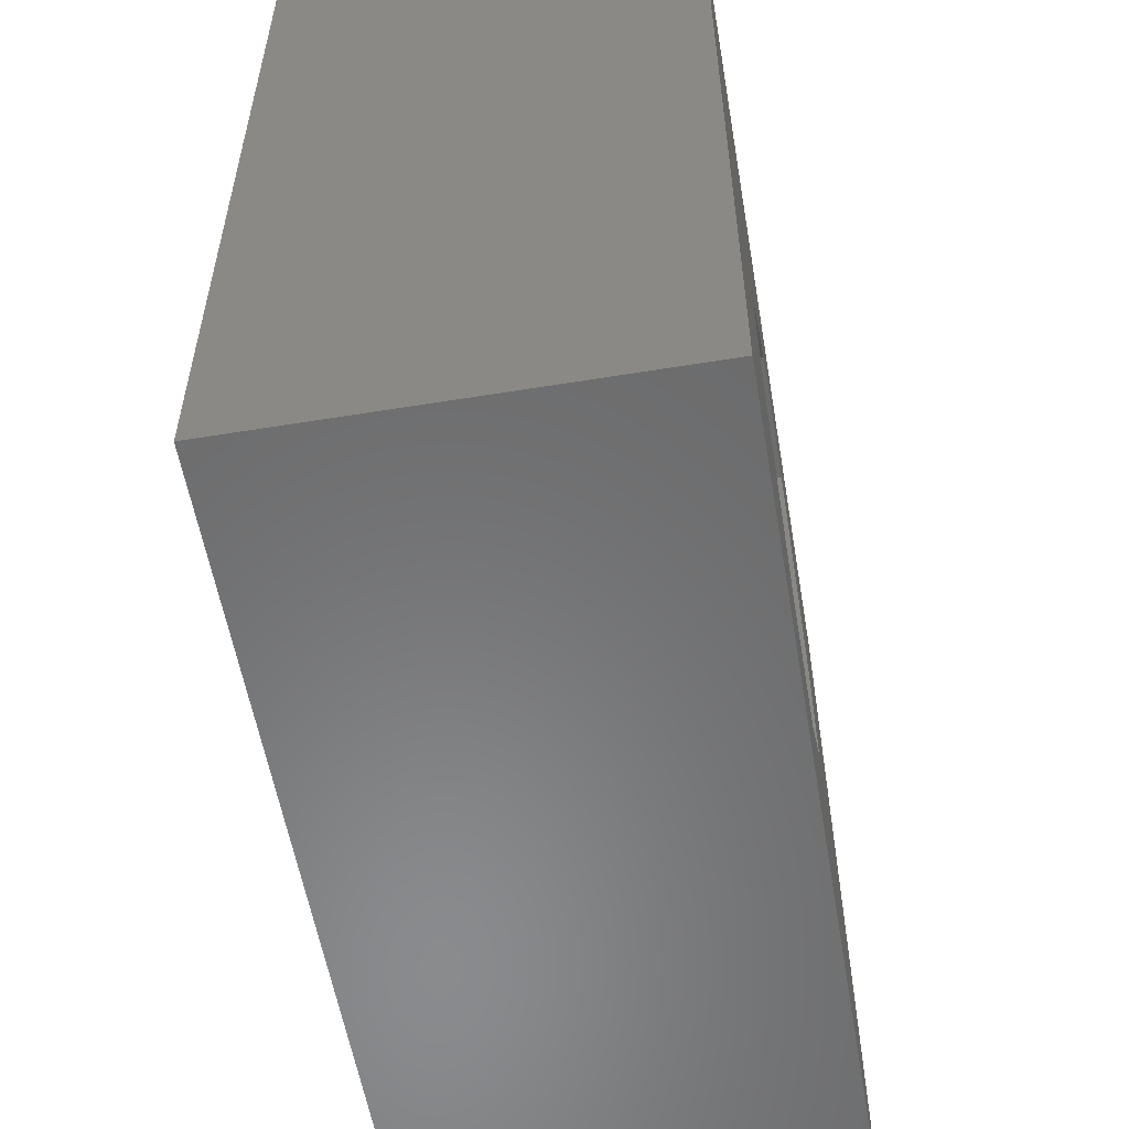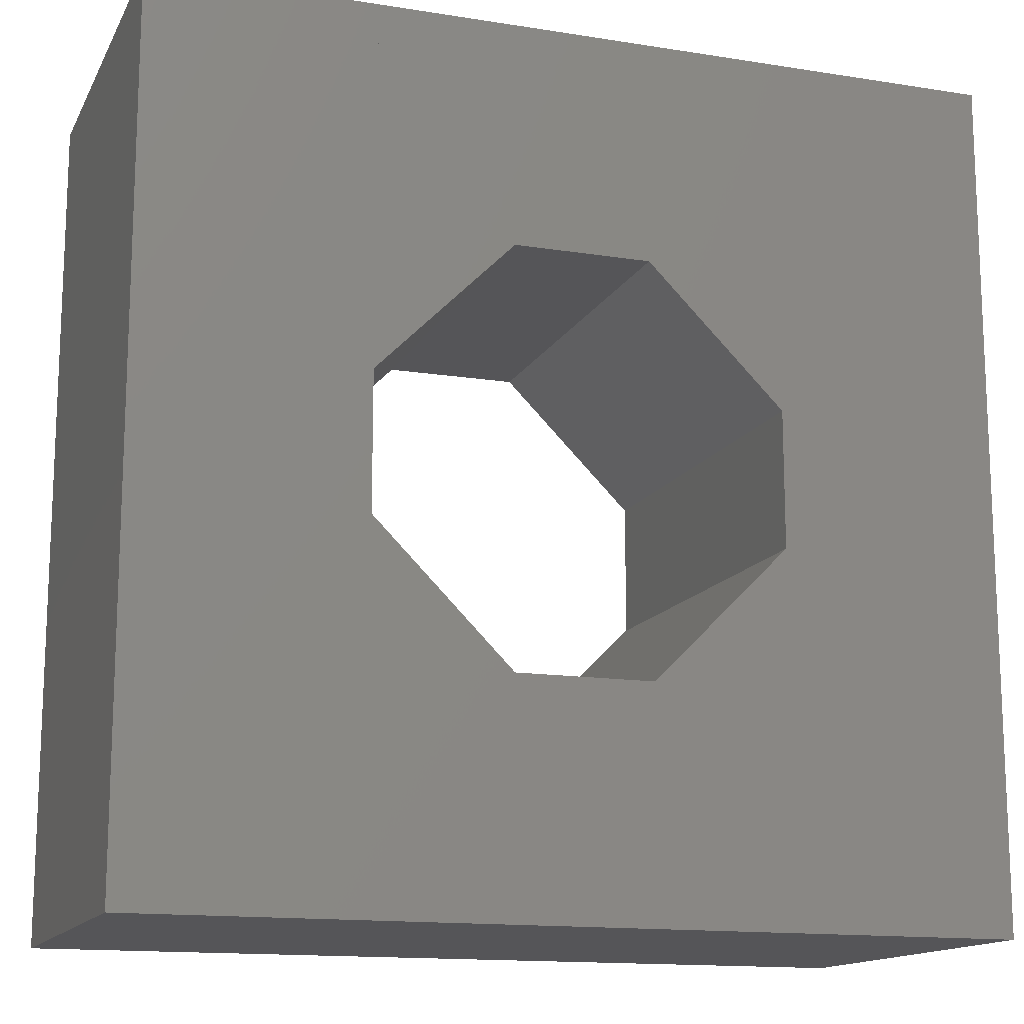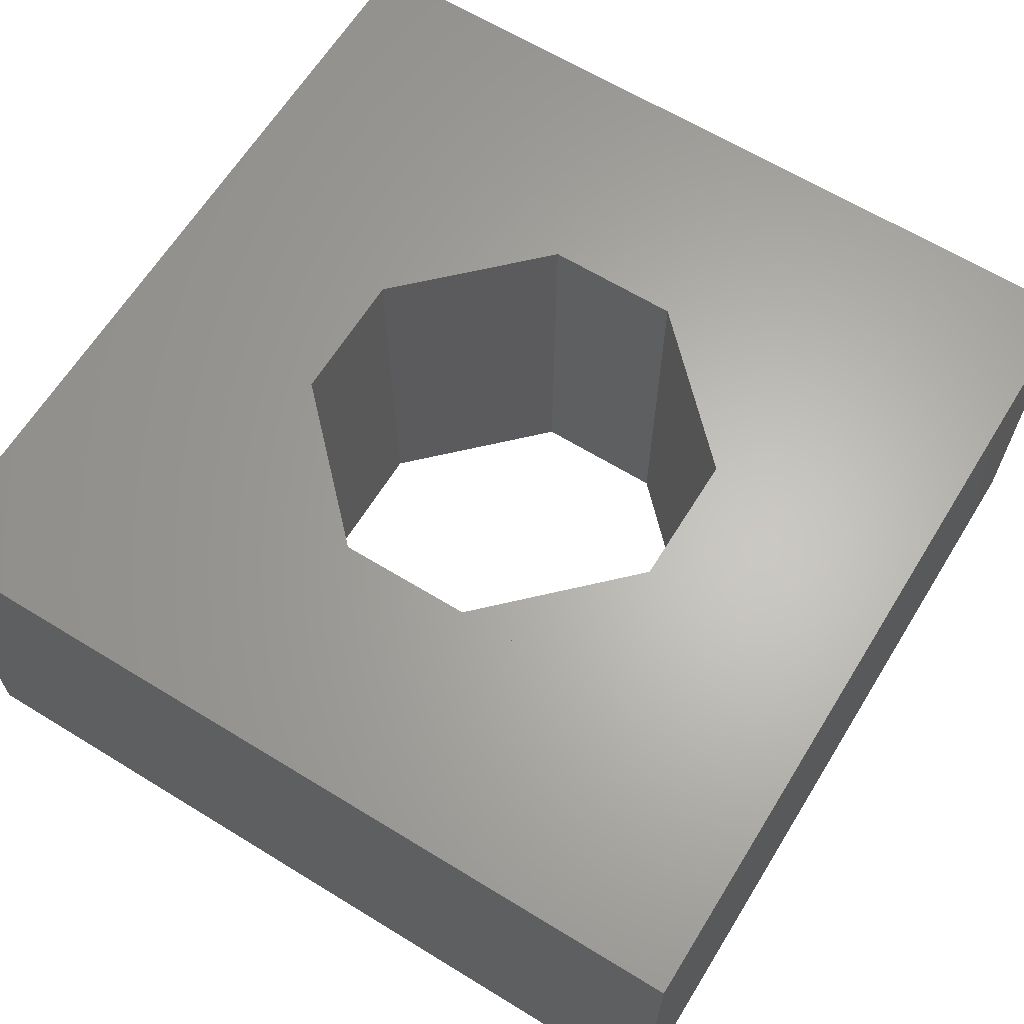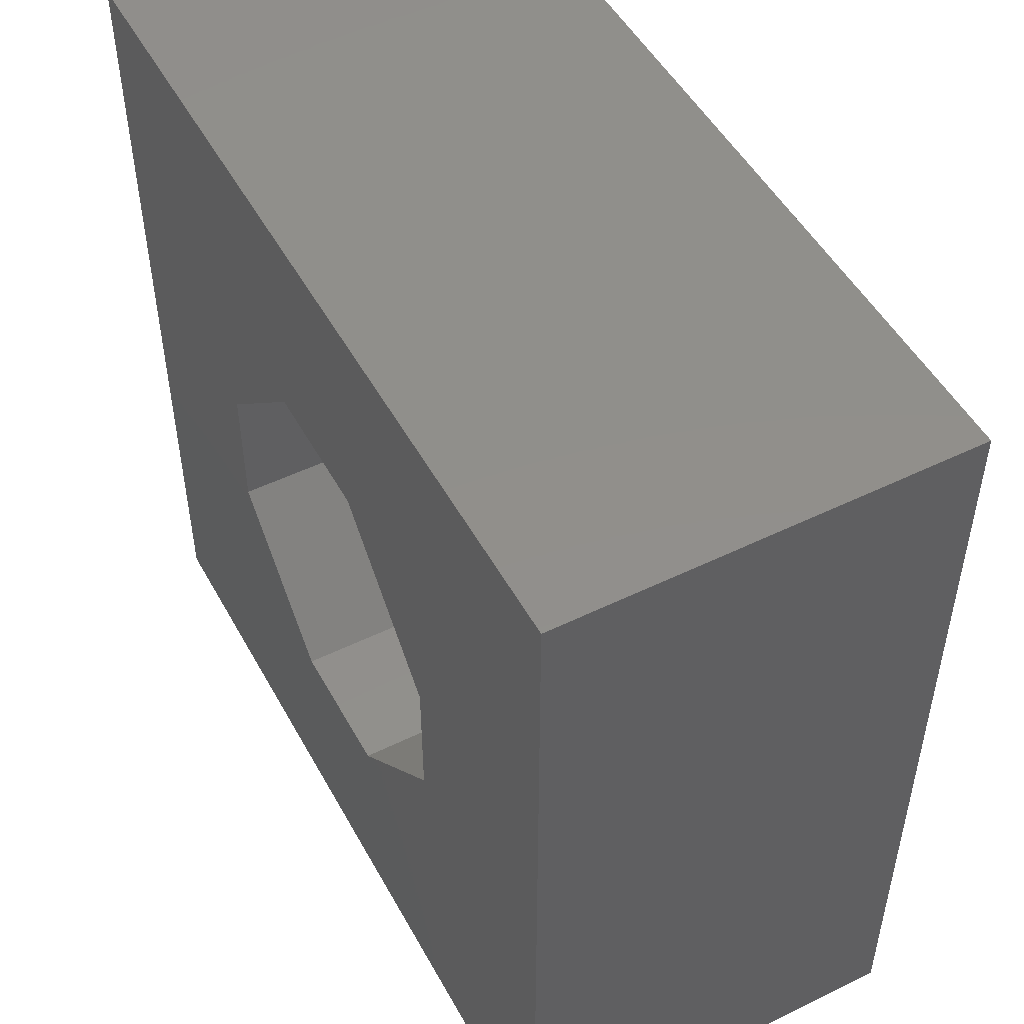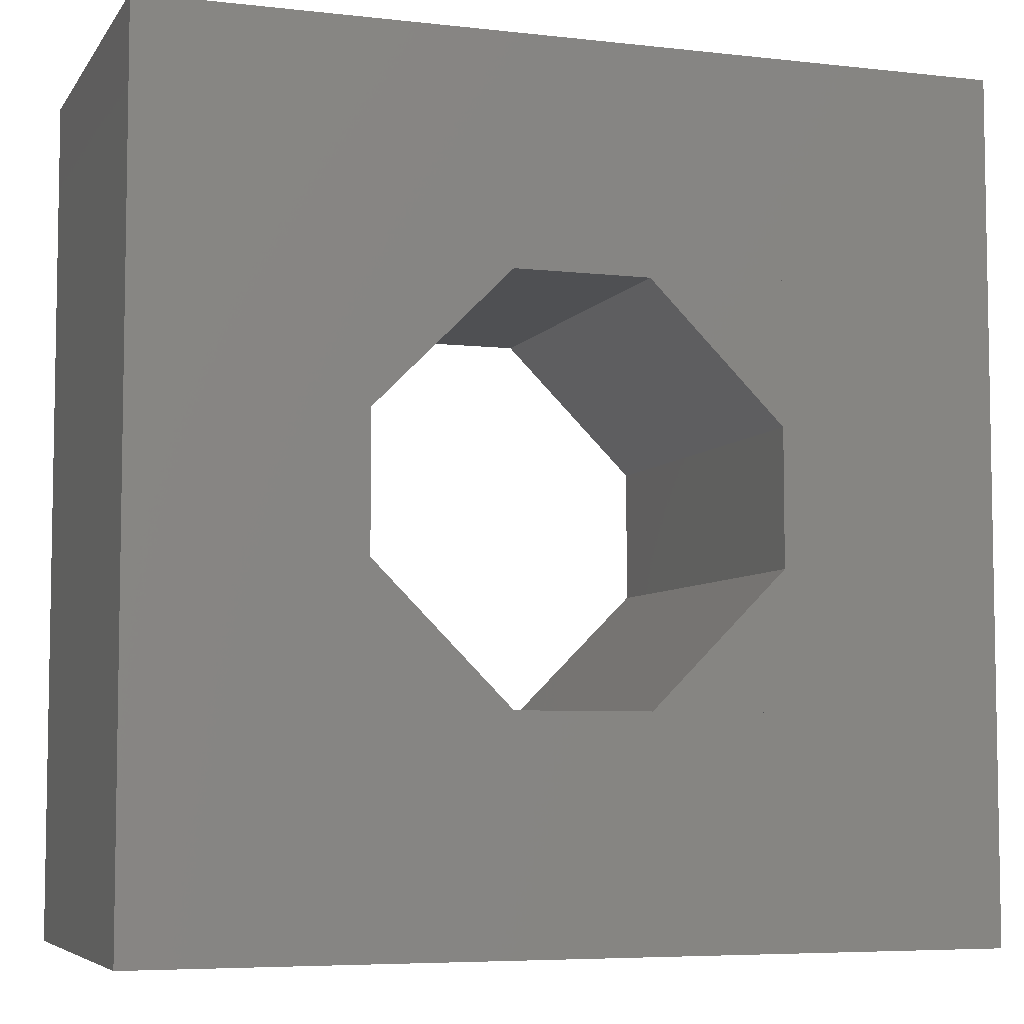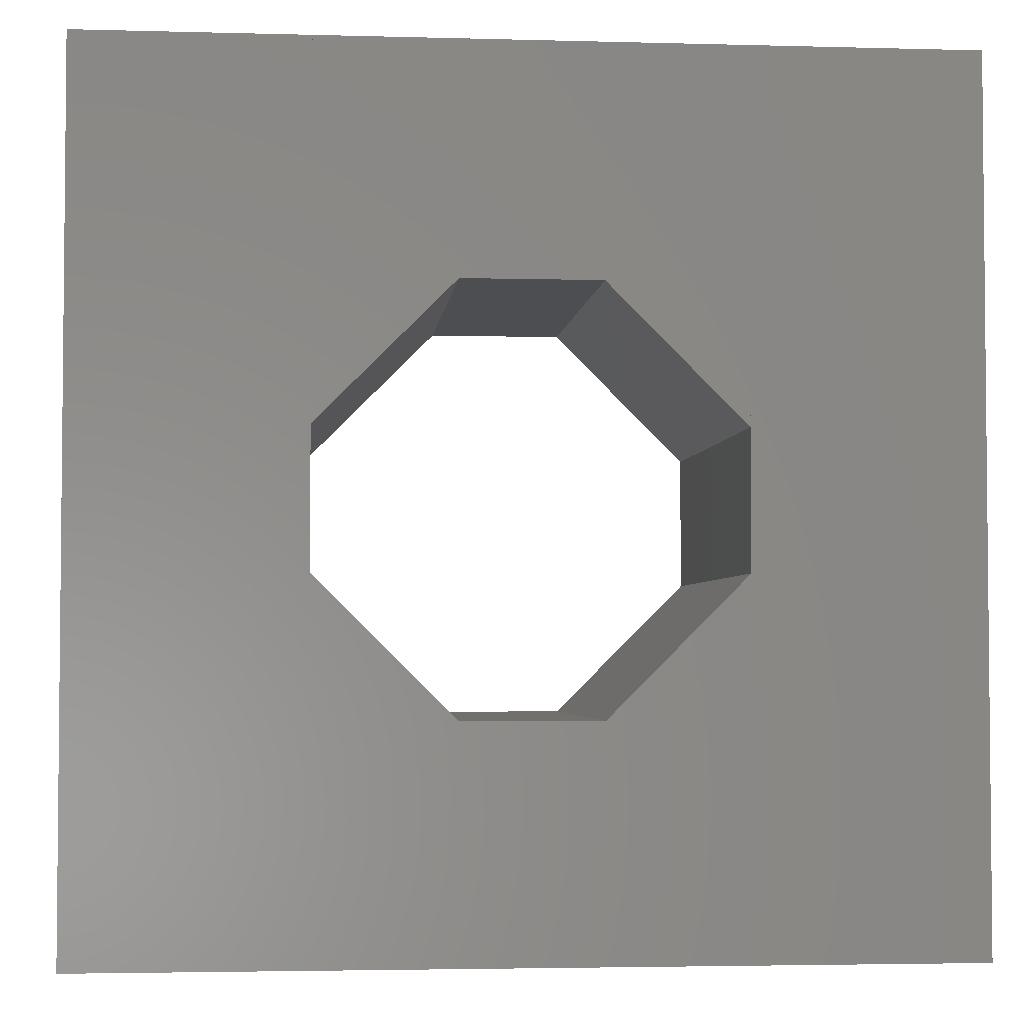
<metadata>
{"format":"stl","ext":"stl","renderer":"f3d","projection":"perspective","resolution":1024,"background":"white","views":[{"elev":-56.4,"azim":-80.3,"up":"+Y"},{"elev":-14.4,"azim":-19.2,"up":"+Y"},{"elev":64.2,"azim":-148.3,"up":"+Z"},{"elev":50.3,"azim":-118.1,"up":"+Y"},{"elev":-6.1,"azim":161.1,"up":"+Y"},{"elev":-3.4,"azim":174.7,"up":"+Y"}]}
</metadata>
<code>
# stl→obj: 40 verts, 80 faces
v -0.1 0.1 -0.1
v -0.03333 0.1 -0.1
v -0.03333 0.1 0.1
v -0.1 0.1 0.1
v -0.1 0.03333 -0.1
v -0.1 0.03333 0.1
v -0.1 -0.1 -0.1
v -0.1 -0.03333 -0.1
v -0.1 -0.03333 0.1
v -0.1 -0.1 0.1
v -0.03333 -0.1 -0.1
v -0.03333 -0.1 0.1
v 0.1 -0.1 -0.1
v 0.03333 -0.1 -0.1
v 0.03333 -0.1 0.1
v 0.1 -0.1 0.1
v 0.1 -0.03333 -0.1
v 0.1 -0.03333 0.1
v 0.1 0.1 -0.1
v 0.1 0.03333 -0.1
v 0.1 0.03333 0.1
v 0.1 0.1 0.1
v 0.03333 0.1 -0.1
v 0.03333 0.1 0.1
v -0.21 -0.21 -0.1
v -0.1 -0.21 -0.1
v -0.1 -0.21 0.1
v -0.21 -0.21 0.1
v -0.1 0.21 -0.1
v -0.1 0.21 0.1
v -0.21 0.21 -0.1
v -0.21 0.21 0.1
v 0.1 -0.21 -0.1
v 0.21 -0.21 -0.1
v 0.21 -0.21 0.1
v 0.1 -0.21 0.1
v 0.21 0.21 -0.1
v 0.21 0.21 0.1
v 0.1 0.21 -0.1
v 0.1 0.21 0.1
f 1 2 3
f 3 4 1
f 2 5 6
f 6 3 2
f 5 1 4
f 4 6 5
f 4 3 6
f 1 5 2
f 7 8 9
f 9 10 7
f 8 11 12
f 12 9 8
f 11 7 10
f 10 12 11
f 10 9 12
f 7 11 8
f 13 14 15
f 15 16 13
f 14 17 18
f 18 15 14
f 17 13 16
f 16 18 17
f 16 15 18
f 13 17 14
f 19 20 21
f 21 22 19
f 20 23 24
f 24 21 20
f 23 19 22
f 22 24 23
f 22 21 24
f 19 23 20
f 25 26 27
f 27 28 25
f 26 29 30
f 30 27 26
f 29 31 32
f 32 30 29
f 31 25 28
f 28 32 31
f 28 27 30
f 25 29 26
f 28 30 32
f 25 31 29
f 33 34 35
f 35 36 33
f 34 37 38
f 38 35 34
f 37 39 40
f 40 38 37
f 39 33 36
f 36 40 39
f 36 35 38
f 33 37 34
f 36 38 40
f 33 39 37
f 1 19 22
f 22 4 1
f 19 39 40
f 40 22 19
f 39 29 30
f 30 40 39
f 29 1 4
f 4 30 29
f 4 22 40
f 1 39 19
f 4 40 30
f 1 29 39
f 26 33 36
f 36 27 26
f 33 13 16
f 16 36 33
f 13 7 10
f 10 16 13
f 7 26 27
f 27 10 7
f 27 36 16
f 26 13 33
f 27 16 10
f 26 7 13

</code>
